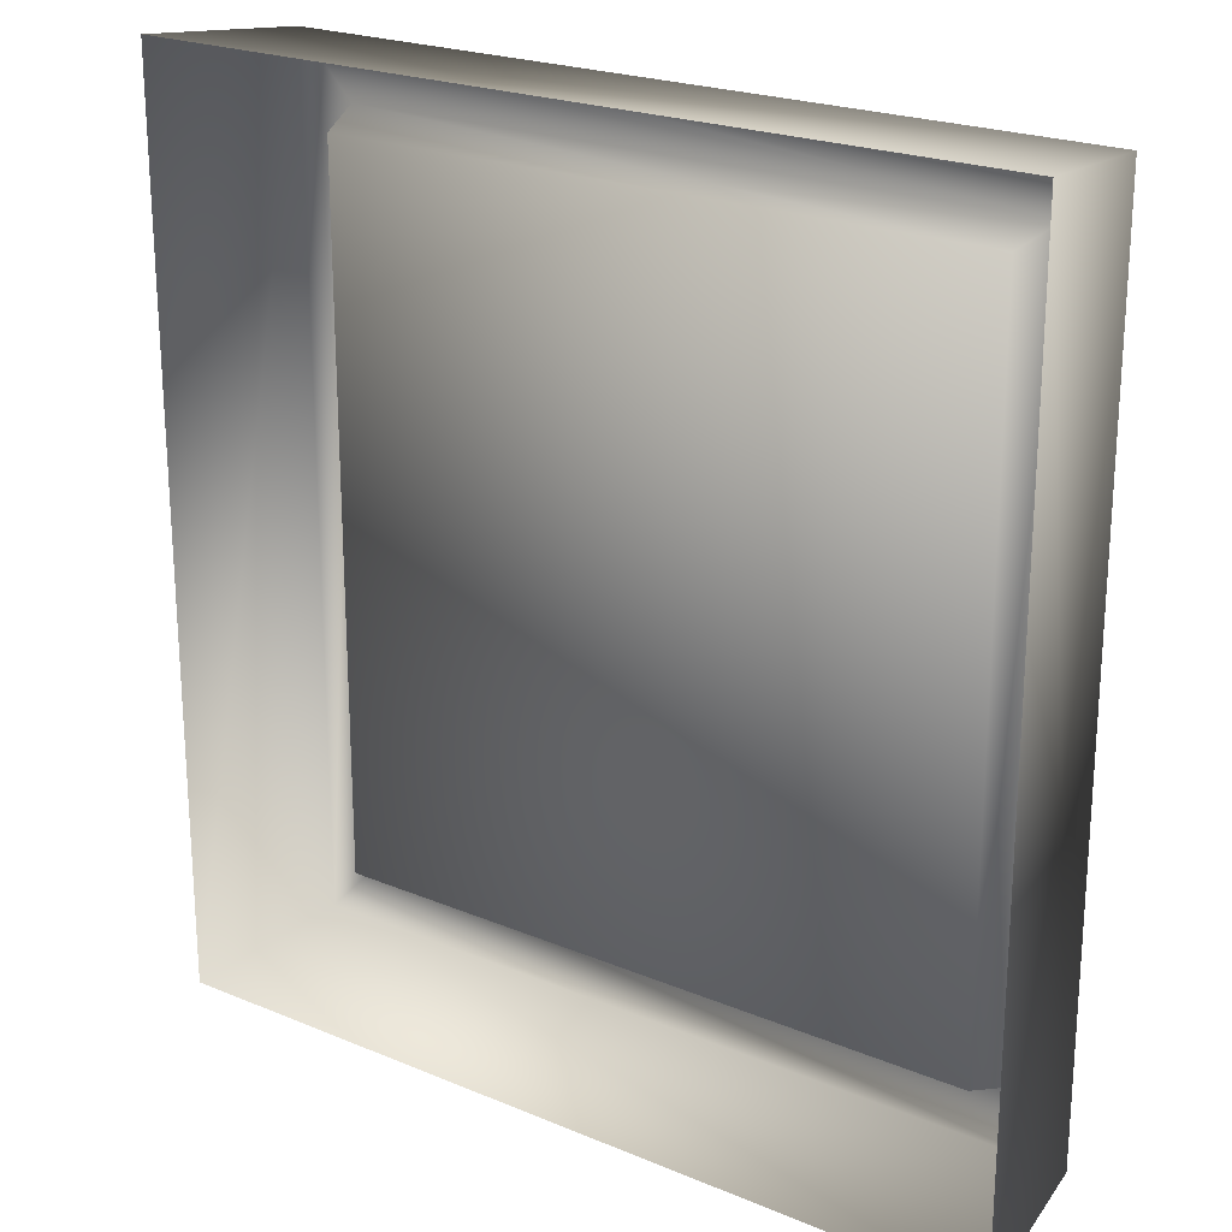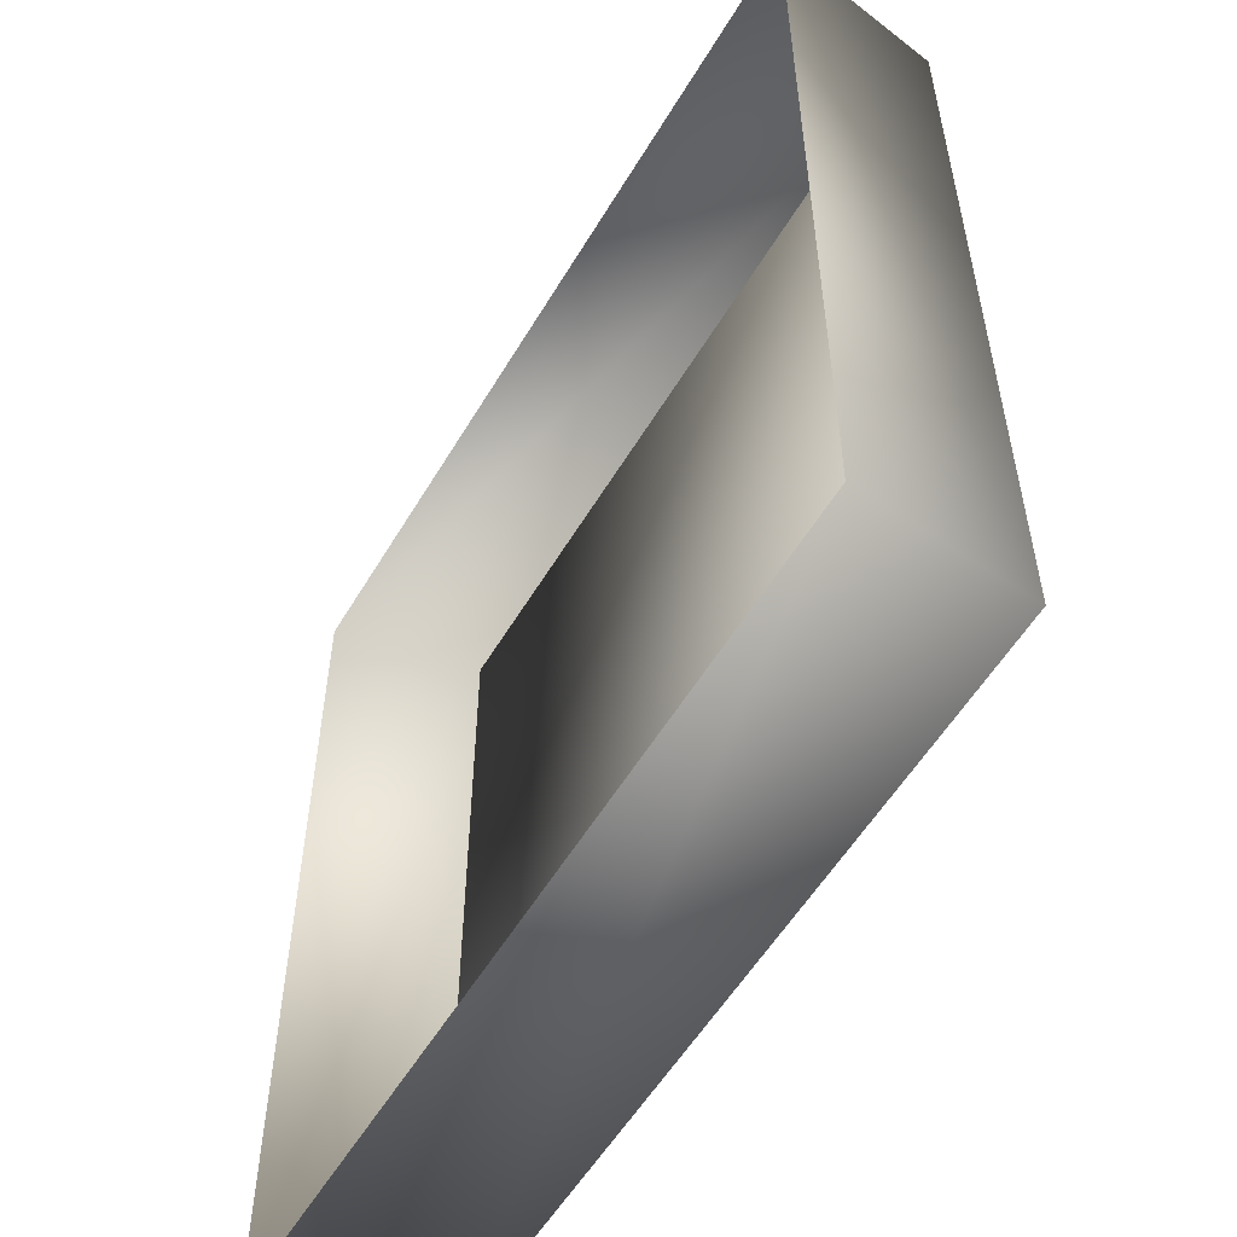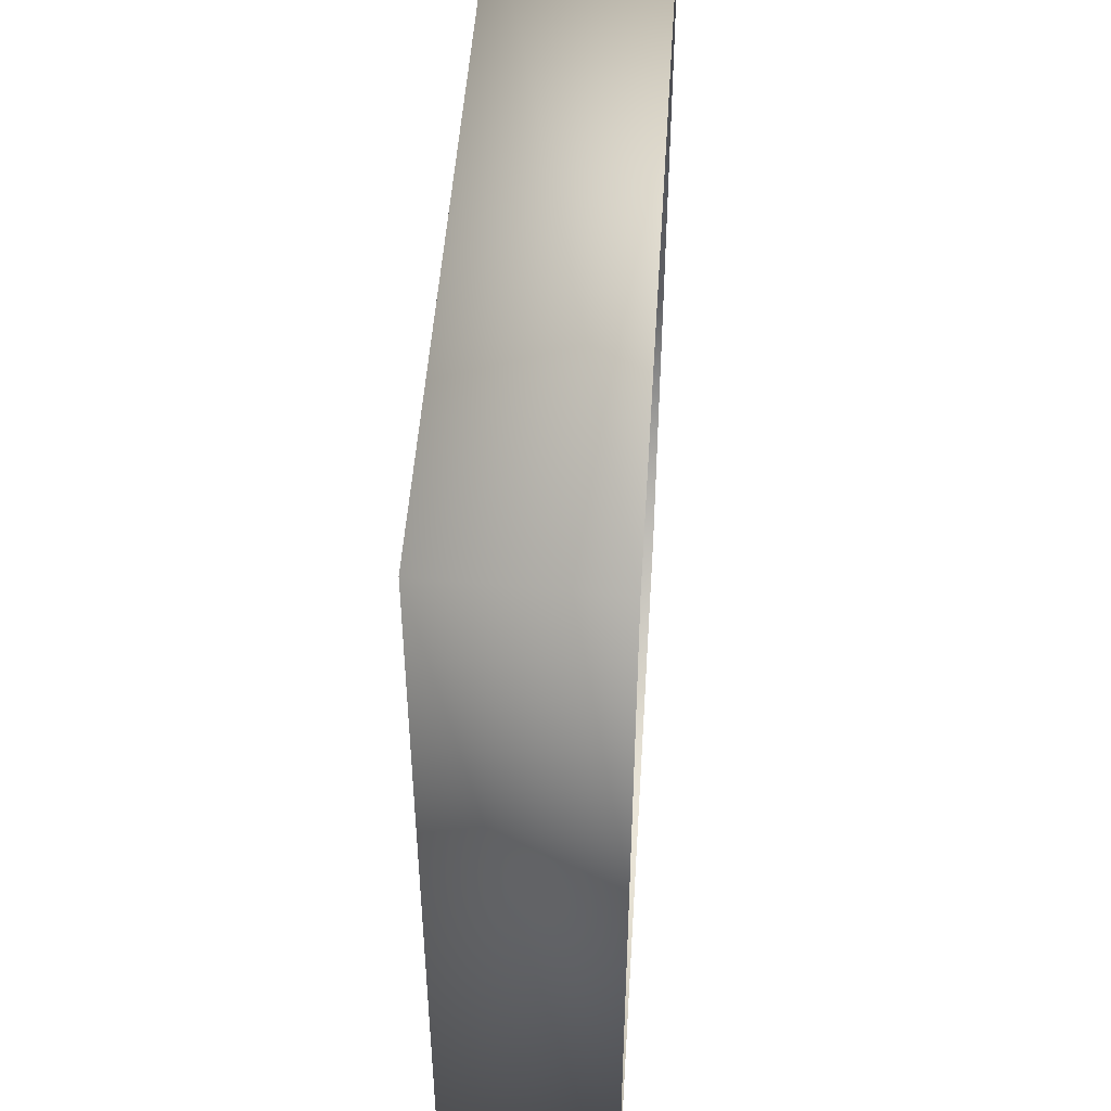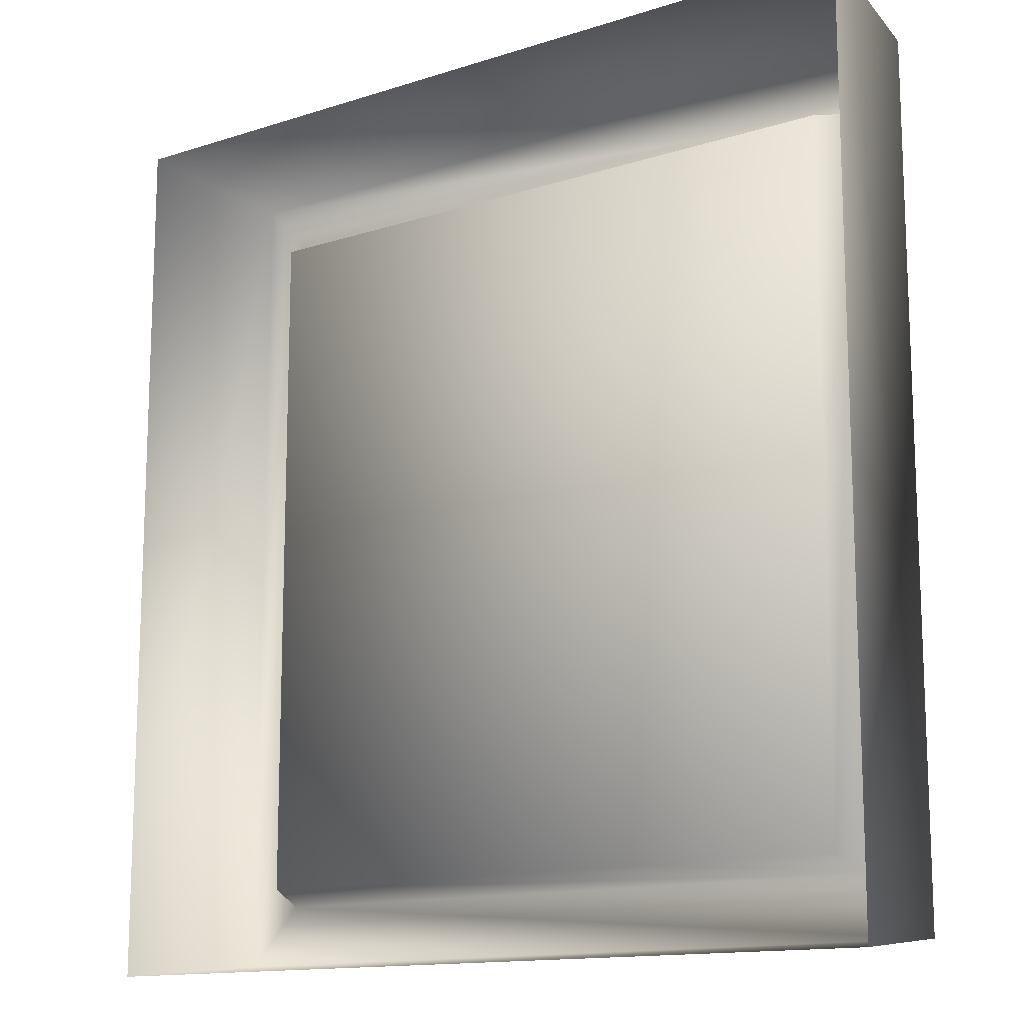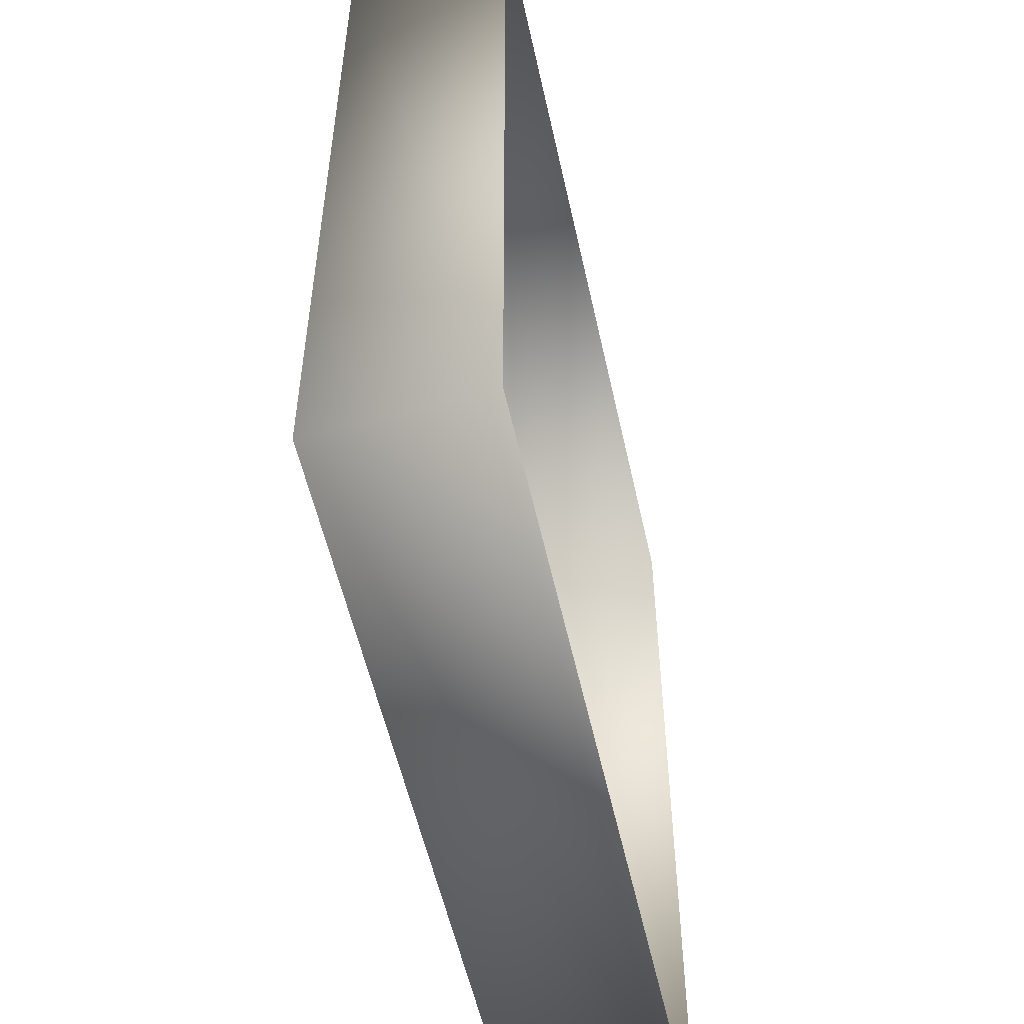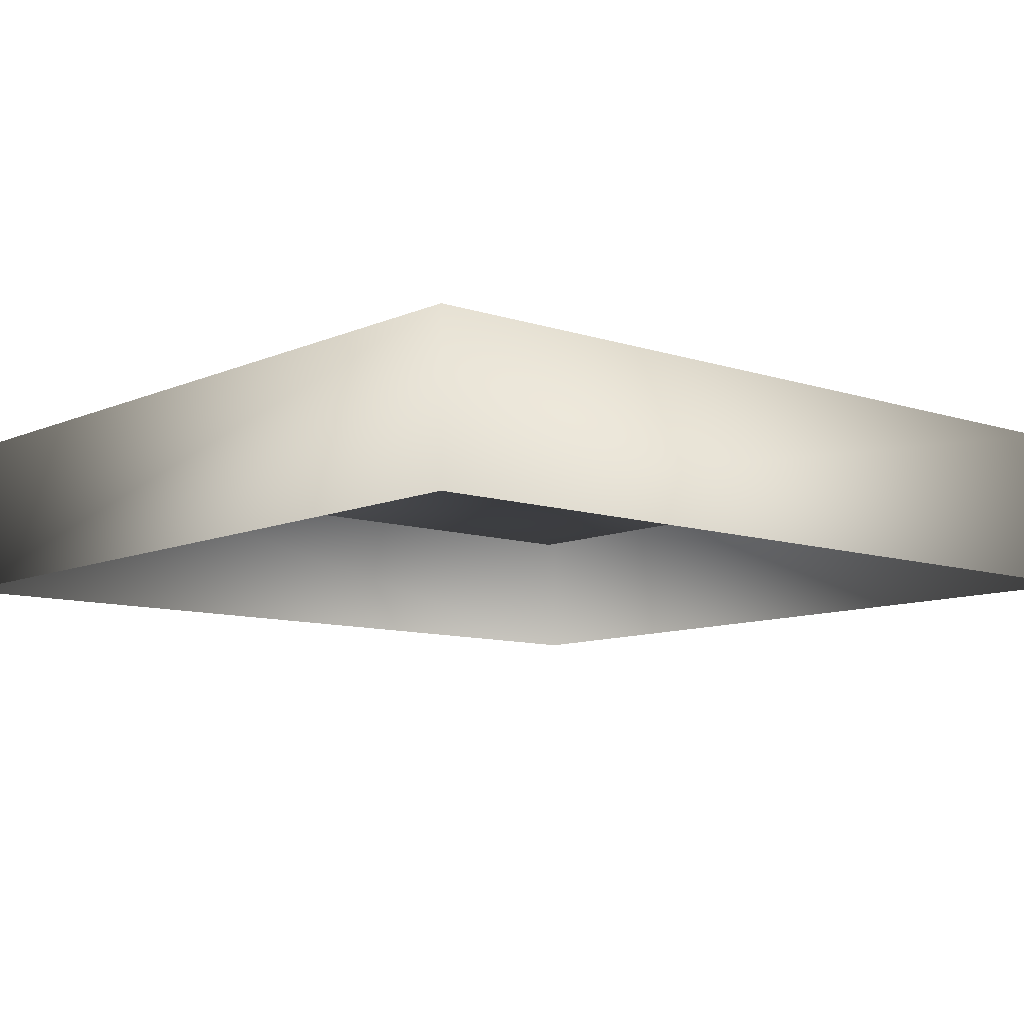
<metadata>
{"format":"obj","ext":"obj","renderer":"f3d","projection":"perspective","resolution":1024,"background":"white","views":[{"elev":22.2,"azim":36.0,"up":"+Z"},{"elev":-55.6,"azim":59.6,"up":"+Z"},{"elev":48.8,"azim":-86.3,"up":"+Z"},{"elev":-13.7,"azim":35.7,"up":"+Z"},{"elev":-54.5,"azim":-77.7,"up":"+Z"},{"elev":-9.6,"azim":49.0,"up":"+Y"}]}
</metadata>
<code>
g febg_coinrush_001_jewelbox_01
v 0.2626 0.1103 0.2809
v 0.2767 2.98e-08 0.2918
v -0.2767 2.98e-08 0.2918
v -0.2626 0.1103 0.2809
v -0.2626 0.1103 0.2809
v -0.2767 2.98e-08 0.2918
v -0.2767 2.98e-08 -0.2918
v -0.2626 0.1103 -0.281
v -0.2256 0.1118 0.2414
v 0.2256 0.1118 0.2414
v 0.2626 0.1103 0.2809
v 0.2256 0.1118 -0.2414
v 0.2626 0.1103 -0.281
v 0.2767 2.98e-08 -0.2918
v -0.2767 2.98e-08 -0.2918
v -0.2256 0.1118 -0.2414
v 0.2163 0.07979 0.2314
v 0.2163 0.07979 -0.2314
v -0.2163 0.07979 -0.2314
v -0.2163 0.07979 0.2314
v 0.2626 0.1103 -0.281
v 0.2767 2.98e-08 -0.2918
v 0.2767 2.98e-08 0.2918
v 0.2626 0.1103 0.2809
g febg_coinrush_001_jewelbox_01_0
f 3 2 1
f 4 3 1
f 7 6 5
f 8 7 5
f 5 9 8
f 10 9 5
f 11 10 5
f 12 10 11
f 13 12 11
f 13 14 8
f 14 15 8
f 8 16 13
f 9 16 8
f 16 12 13
f 10 17 9
f 12 18 10
f 18 17 10
f 19 18 12
f 16 19 12
f 18 19 17
f 17 20 9
f 9 20 16
f 19 20 17
f 20 19 16
f 23 22 21
f 24 23 21

</code>
